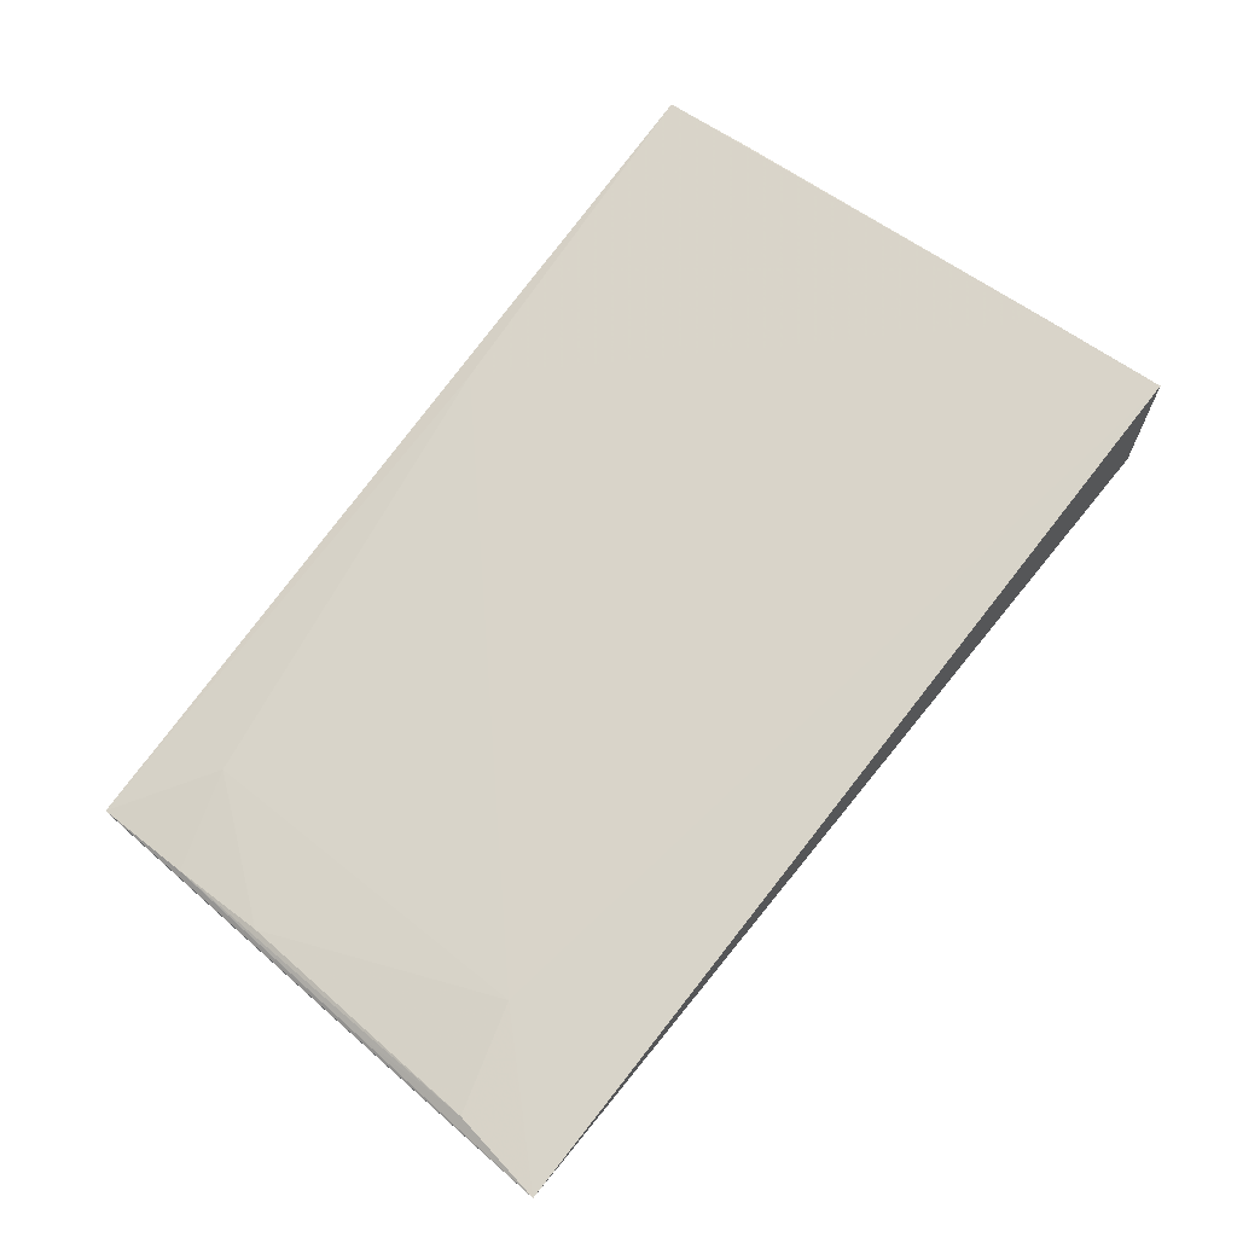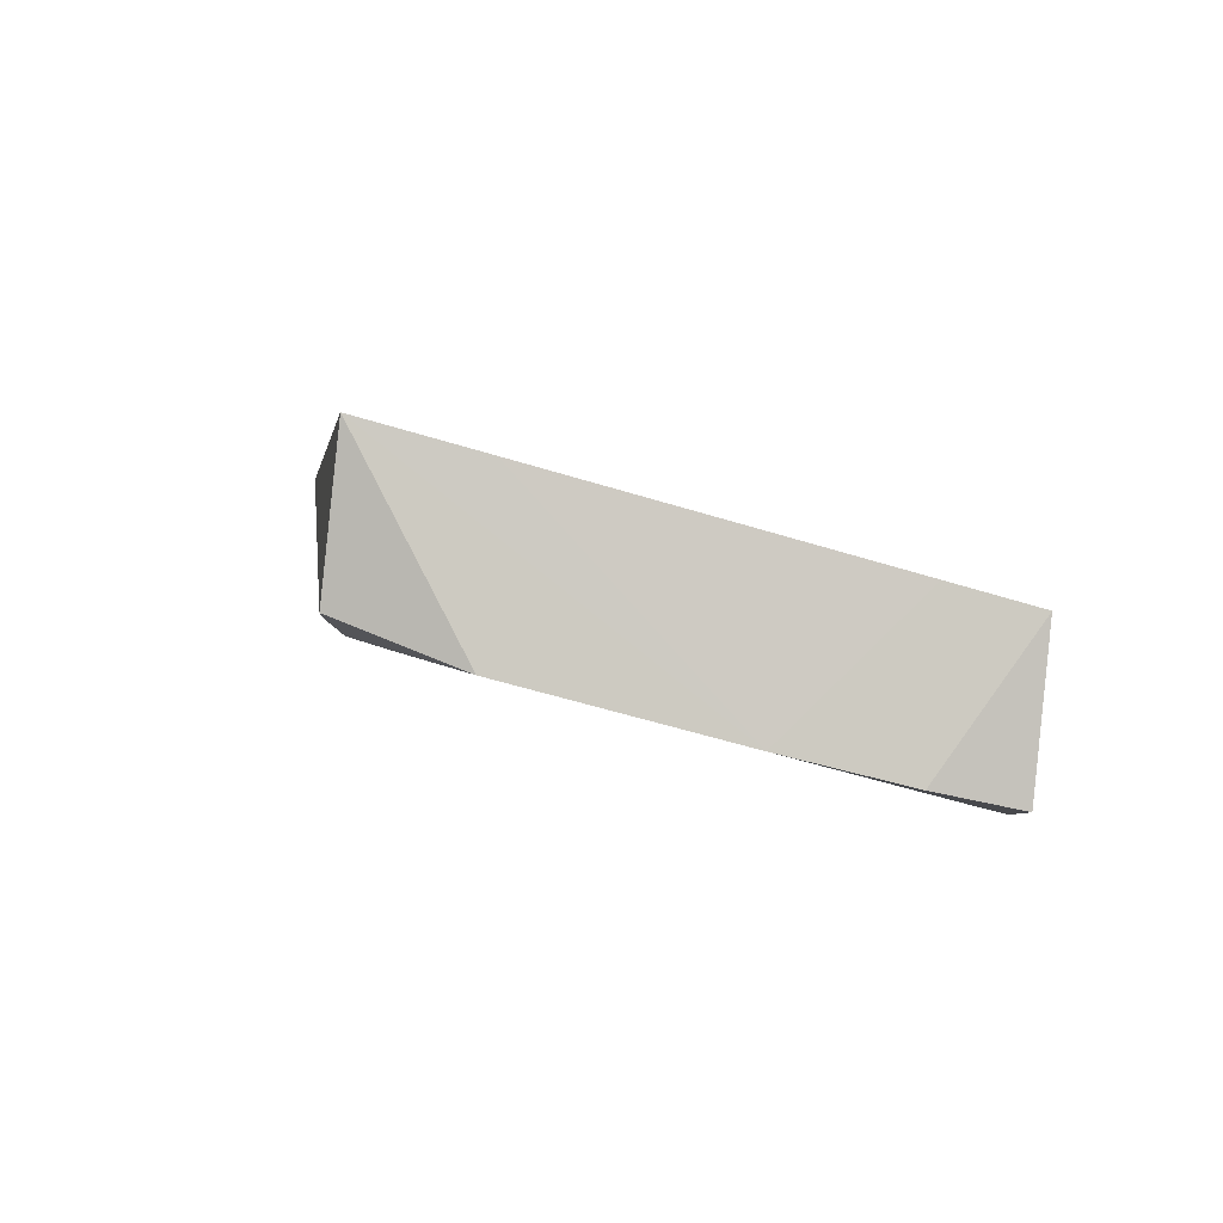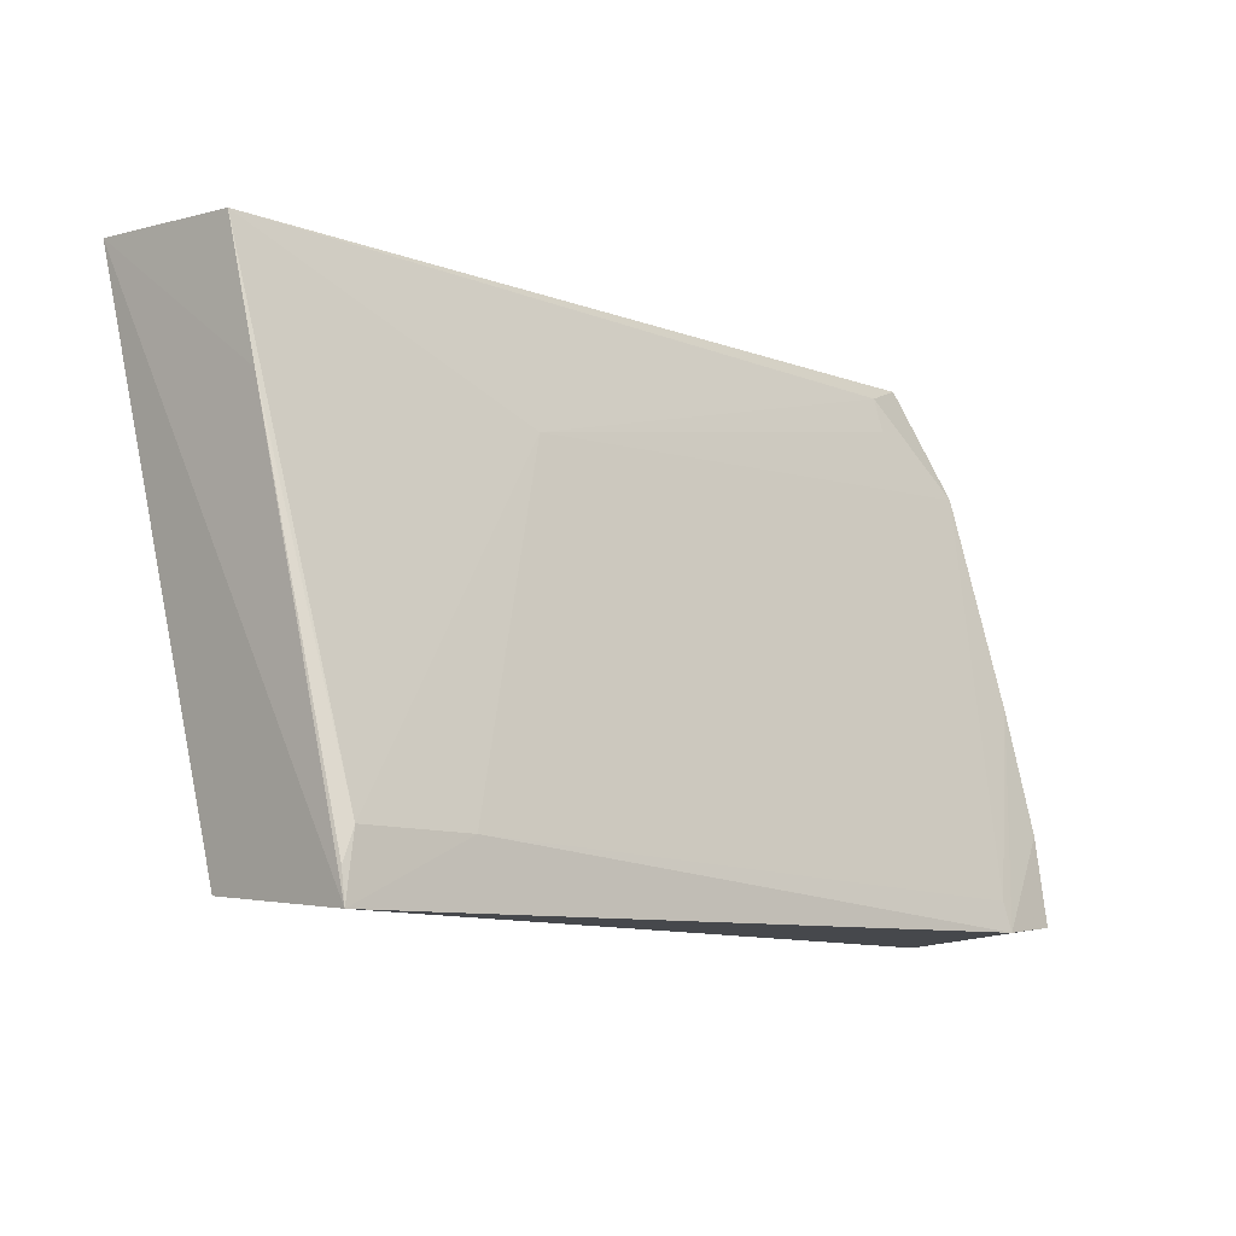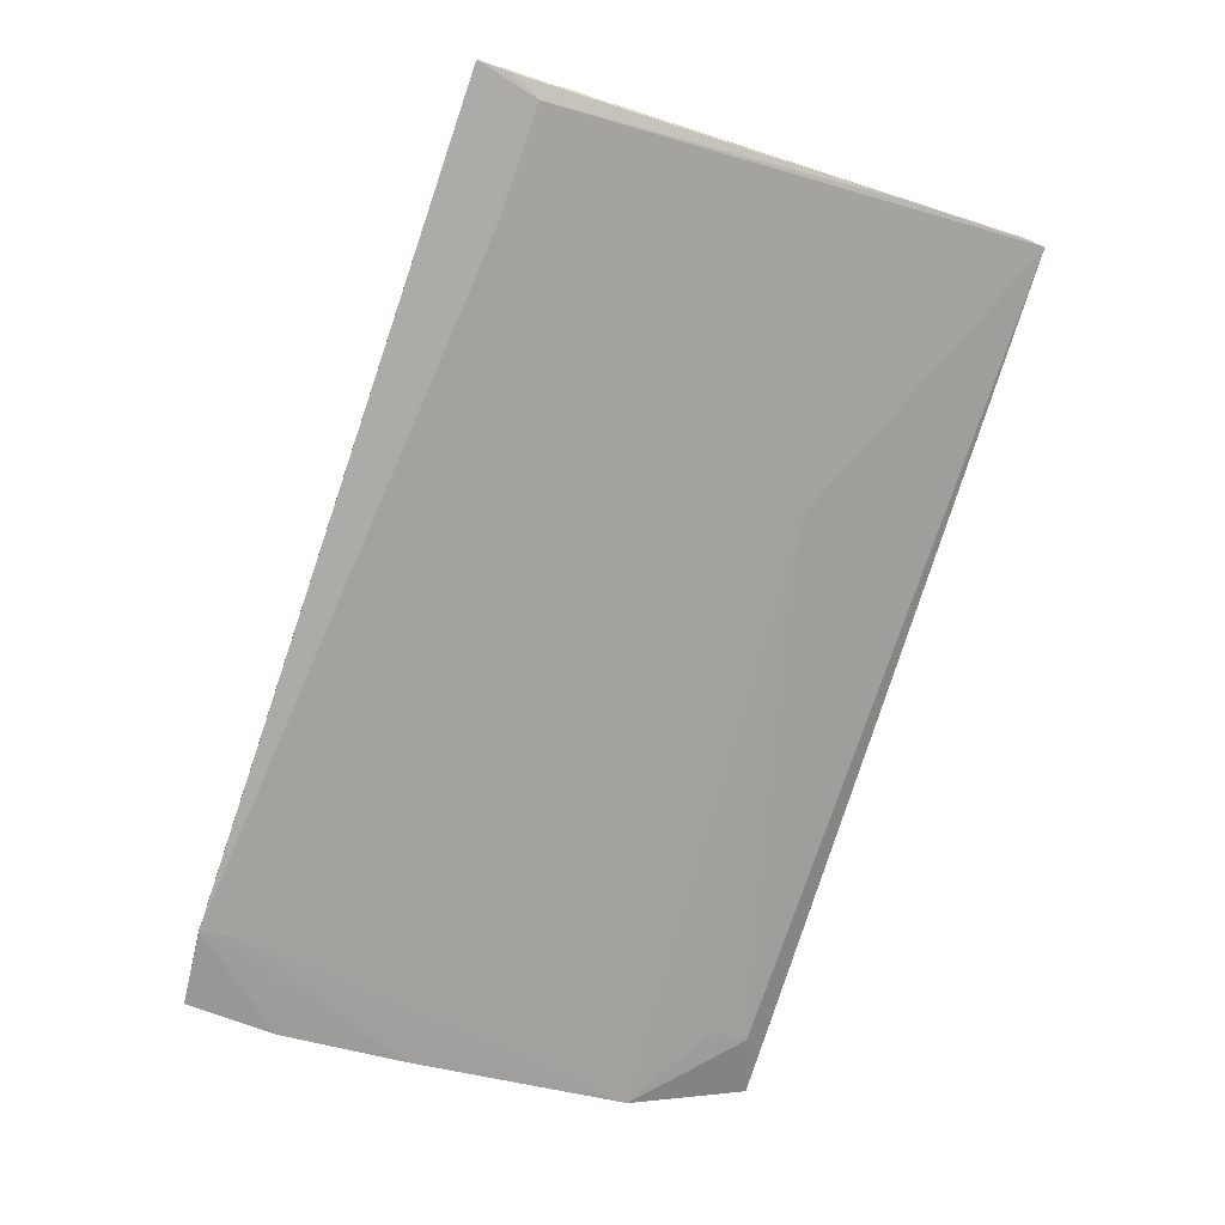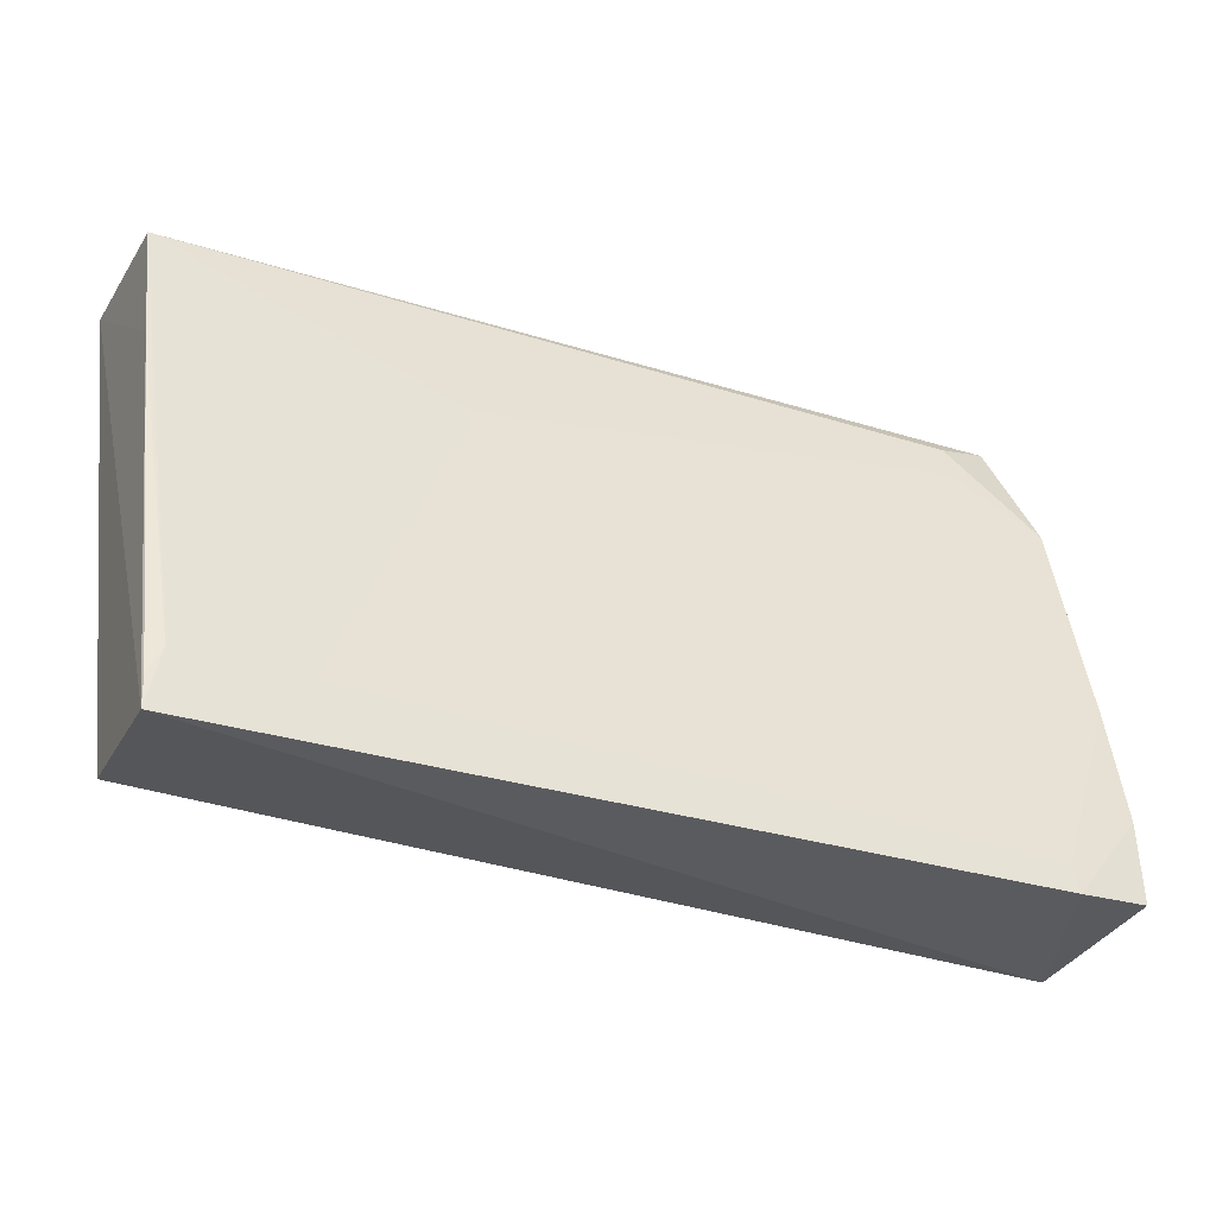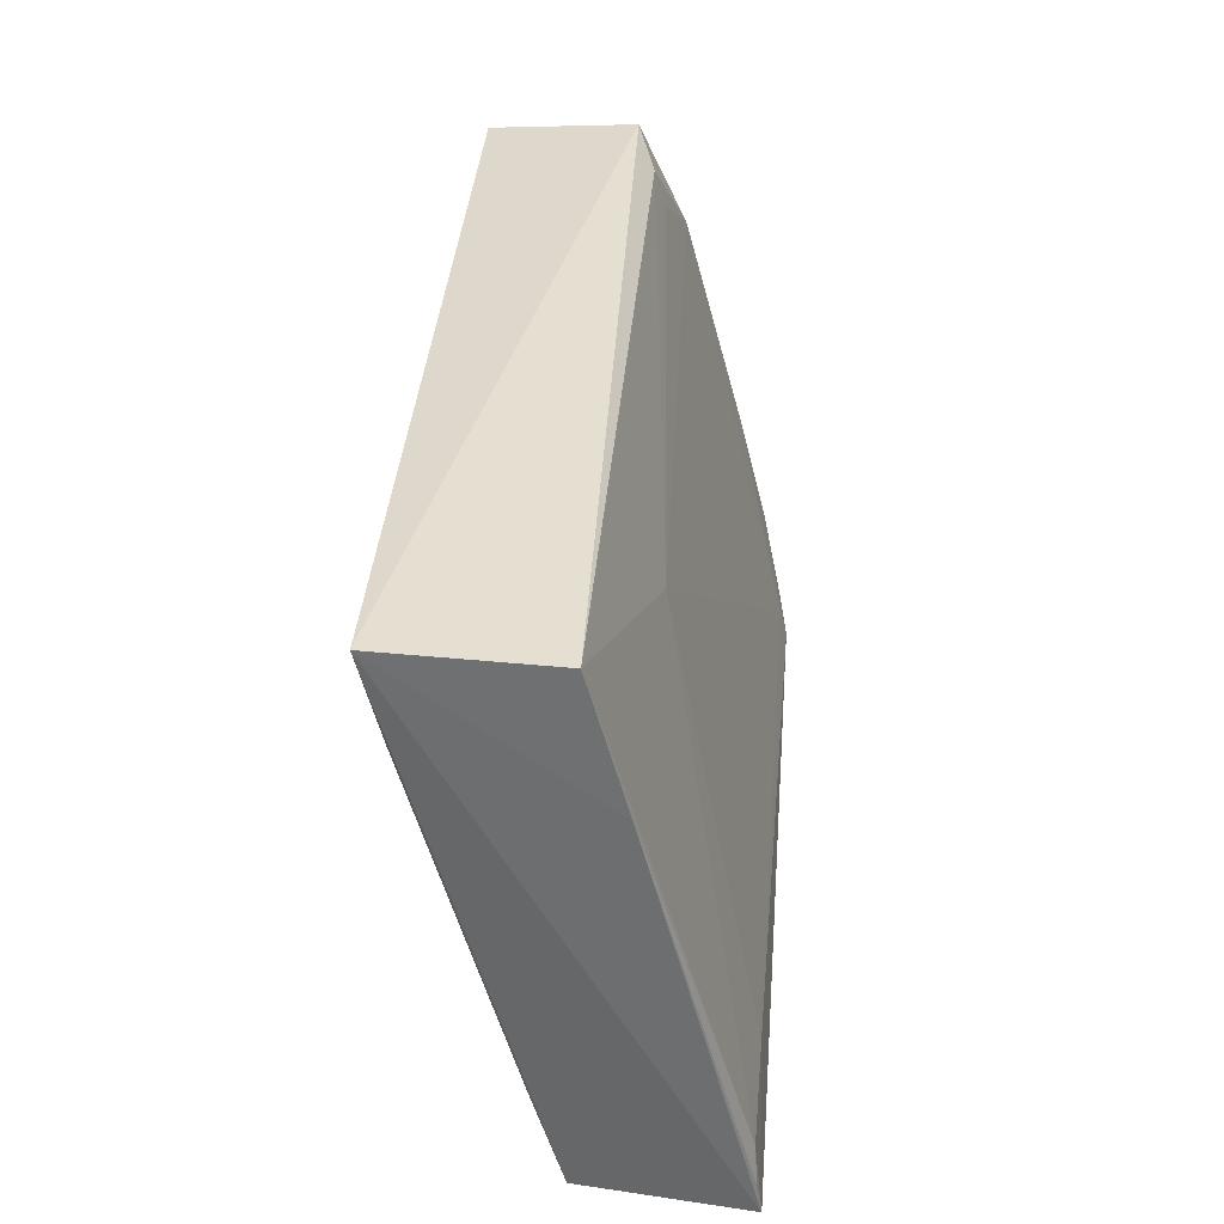
<metadata>
{"format":"obj","ext":"obj","renderer":"f3d","projection":"perspective","resolution":1024,"background":"white","views":[{"elev":77.1,"azim":-51.4,"up":"+Y"},{"elev":1.2,"azim":81.7,"up":"+Y"},{"elev":-8.7,"azim":-46.9,"up":"+Z"},{"elev":-77.9,"azim":-108.6,"up":"+Y"},{"elev":-29.5,"azim":-24.7,"up":"+Z"},{"elev":34.5,"azim":-85.3,"up":"+Z"}]}
</metadata>
<code>
v 0.0007051 0.04233 0.07064
v 0.001419 0.0324 0.06558
v 0.0006612 0.03476 0.04269
v -0.04385 0.03433 0.04404
v -0.04457 0.0335 0.07047
v -0.002908 0.0263 0.04325
v -0.03897 0.04038 0.06482
v 0.001523 0.0294 0.05441
v -0.0001175 0.03476 0.07143
v -0.04416 0.02636 0.04337
v -0.0295 0.03144 0.06379
v -0.01676 0.03495 0.04392
v -0.04474 0.04146 0.07091
v 0.0007332 0.03599 0.04725
v 0.0009235 0.02681 0.04356
v -0.003024 0.02667 0.04473
v -0.003117 0.03376 0.07037
v -0.03744 0.02669 0.04632
v -0.03896 0.0356 0.04735
v -0.0436 0.0372 0.05364
v -0.04451 0.03168 0.0638
v 0.001451 0.0278 0.04807
v 0.0007374 0.04073 0.06472
v -0.003207 0.03318 0.06851
v -0.04341 0.02674 0.04642
v -0.04407 0.04055 0.06634
v -0.04377 0.03584 0.04895
v -0.04413 0.02662 0.04492
v -0.04424 0.03871 0.06012
f 8 1 2
f 9 2 1
f 10 4 3
f 10 3 6
f 12 7 1
f 12 3 4
f 13 1 7
f 13 9 1
f 13 5 9
f 13 4 10
f 15 6 3
f 16 8 2
f 16 6 8
f 16 2 11
f 17 9 5
f 17 2 9
f 17 5 11
f 18 10 6
f 18 16 11
f 18 6 16
f 19 12 4
f 19 7 12
f 20 7 19
f 21 13 10
f 21 5 13
f 22 14 8
f 22 3 14
f 22 15 3
f 22 8 6
f 22 6 15
f 23 1 8
f 23 8 14
f 23 14 3
f 23 12 1
f 23 3 12
f 24 17 11
f 24 11 2
f 24 2 17
f 25 18 11
f 25 11 5
f 25 5 21
f 25 10 18
f 26 13 7
f 26 7 20
f 27 20 19
f 27 19 4
f 27 26 20
f 28 25 21
f 28 21 10
f 28 10 25
f 29 13 26
f 29 26 27
f 29 27 4
f 29 4 13

</code>
